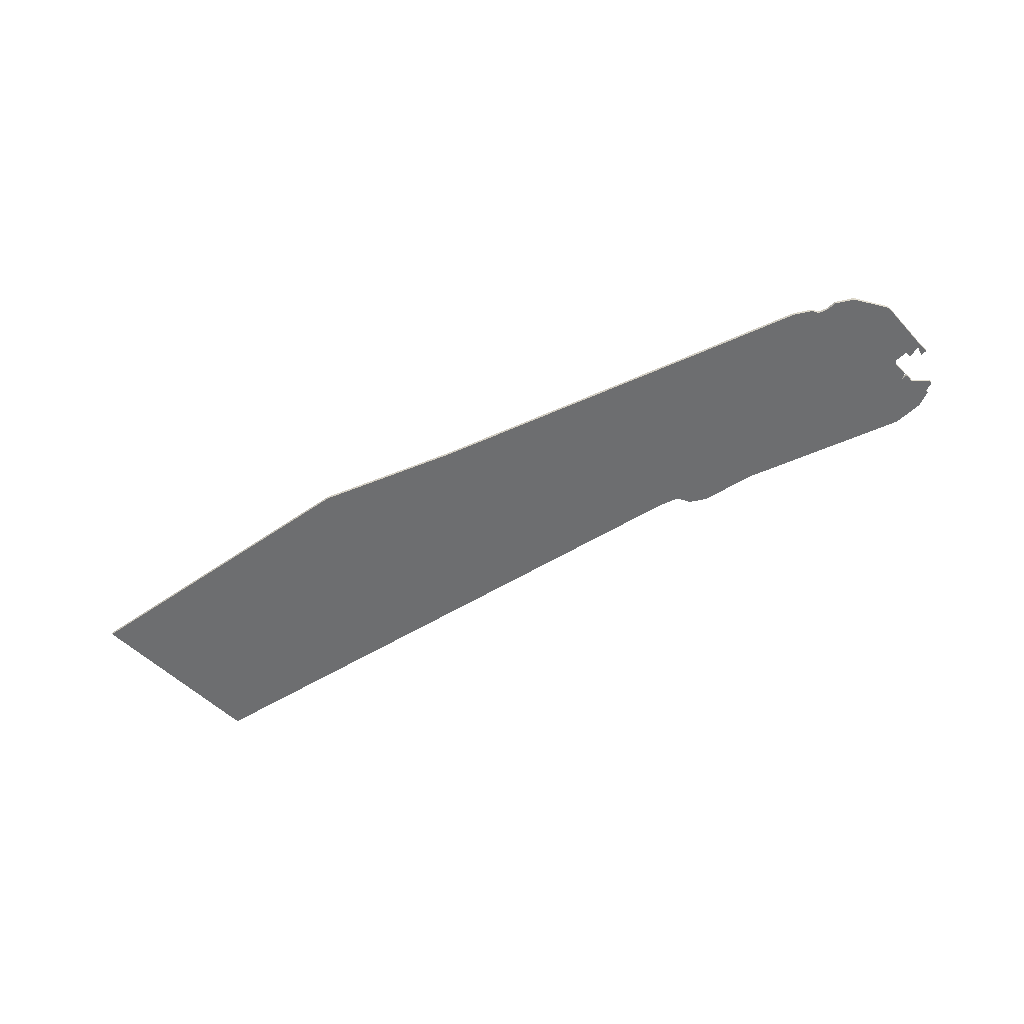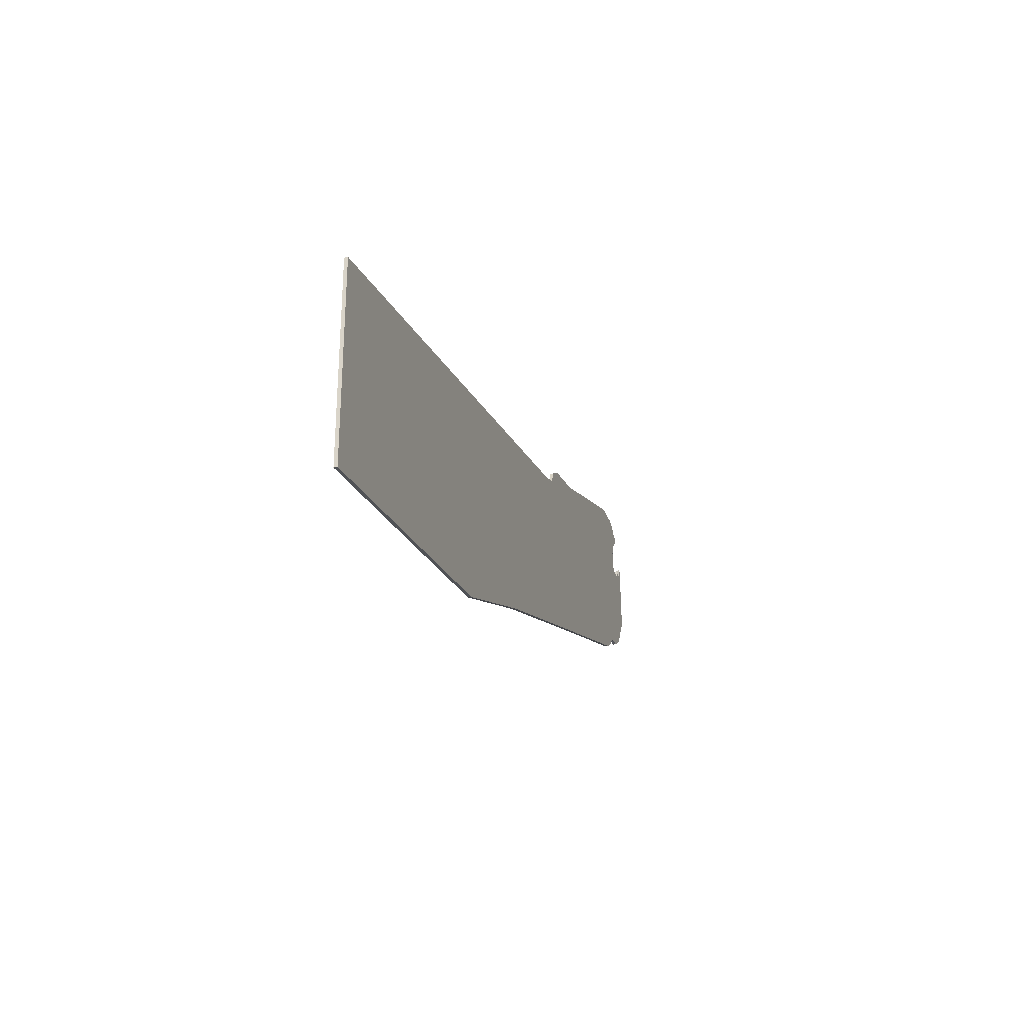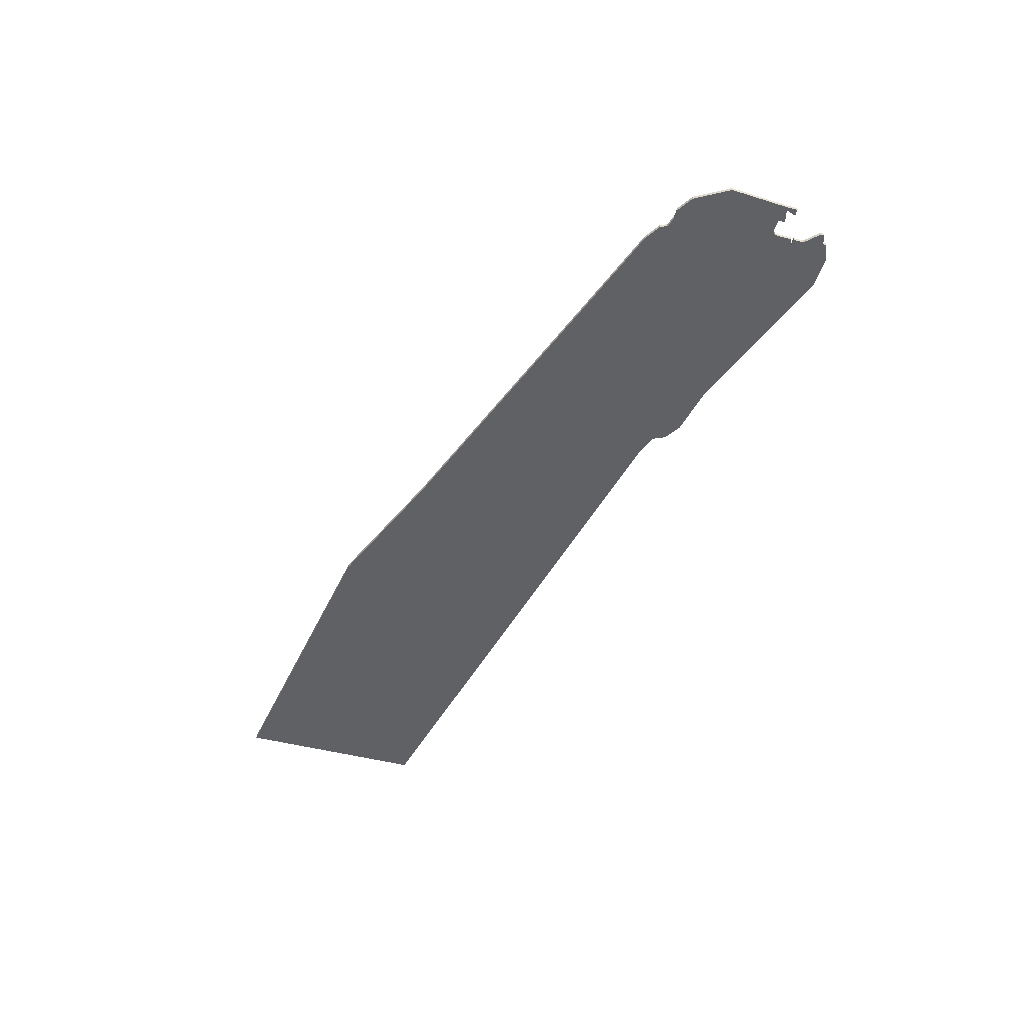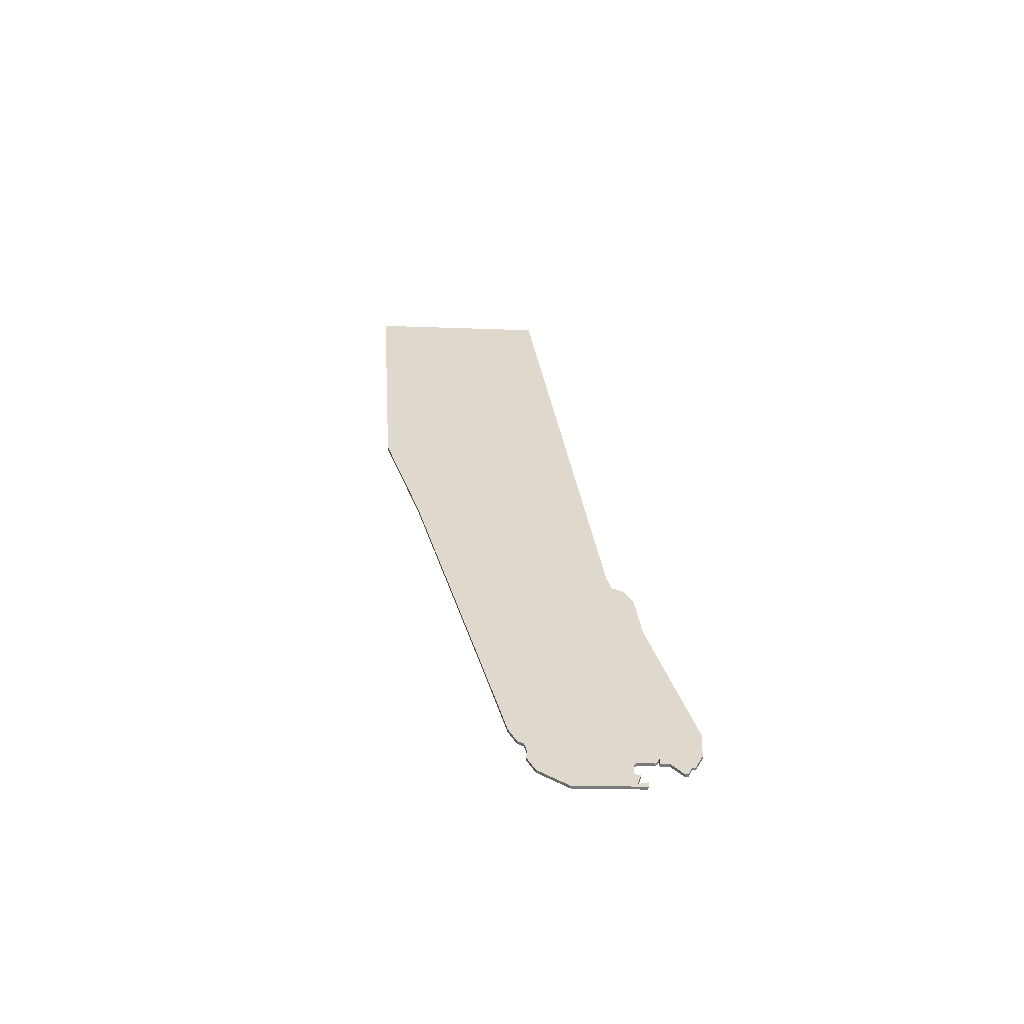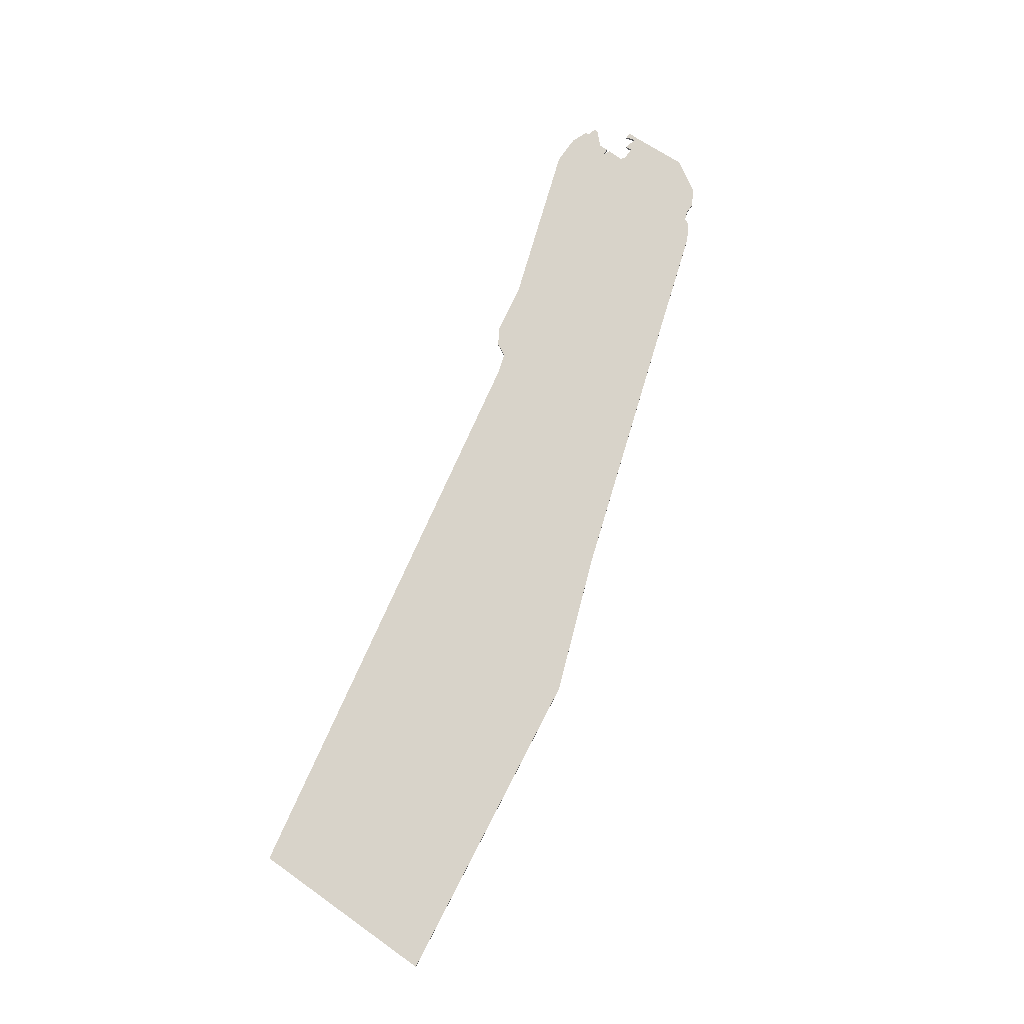
<metadata>
{"format":"obj","ext":"obj","renderer":"f3d","projection":"perspective","resolution":1024,"background":"white","views":[{"elev":-54.3,"azim":44.3,"up":"+Z"},{"elev":-28.7,"azim":-73.3,"up":"+Y"},{"elev":-47.8,"azim":73.7,"up":"+Z"},{"elev":31.9,"azim":94.0,"up":"+Z"},{"elev":75.9,"azim":-54.6,"up":"+Z"}]}
</metadata>
<code>
v 0 -246 0
v 0 -246 1
v 0 -305 0
v 0 -305 1
v 264 -231 0
v 264 -231 1
v 280 -199 0
v 280 -199 1
v 280 -196 0
v 280 -196 1
v 280 -197 0
v 280 -197 1
v 263 -233 0
v 263 -233 1
v 271 -183 0
v 271 -183 1
v 271 -200 0
v 271 -200 1
v 271 -184 0
v 271 -184 1
v 279 -199 0
v 279 -199 1
v 270 -190 0
v 270 -190 1
v 270 -199 0
v 270 -199 1
v 270 -193 0
v 270 -193 1
v 270 -194 0
v 270 -194 1
v 270 -230 0
v 270 -230 1
v 179 -210 0
v 179 -210 1
v 278 -196 0
v 278 -196 1
v 187 -204 0
v 187 -204 1
v 228 -246 0
v 228 -246 1
v 268 -193 0
v 268 -193 1
v 185 -208 0
v 185 -208 1
v 267 -230 0
v 267 -230 1
v 275 -200 0
v 275 -200 1
v 275 -227 0
v 275 -227 1
v 275 -198 0
v 275 -198 1
v 192 -201 0
v 192 -201 1
v 258 -236 0
v 258 -236 1
v 266 -181 0
v 266 -181 1
v 43 -299 0
v 43 -299 1
v 142 -275 0
v 142 -275 1
v 208 -198 0
v 208 -198 1
v 274 -185 0
v 274 -185 1
v 274 -186 0
v 274 -186 1
v 257 -181 0
v 257 -181 1
v 100 -291 0
v 100 -291 1
v 281 -217 0
v 281 -217 1
f 1 59 3
f 71 1 33
f 59 1 71
f 39 61 33
f 5 13 55
f 63 55 39
f 33 61 71
f 25 55 63
f 43 39 33
f 43 37 53
f 53 63 43
f 25 63 69
f 39 43 63
f 57 41 69
f 69 41 25
f 23 41 57
f 17 45 5
f 55 25 5
f 49 45 73
f 17 5 25
f 45 17 73
f 49 31 45
f 21 73 47
f 17 47 73
f 47 51 21
f 73 21 7
f 7 21 11
f 57 15 19
f 23 19 67
f 23 57 19
f 41 23 27
f 9 11 35
f 19 65 67
f 35 11 21
f 41 29 25
f 4 60 2
f 34 2 72
f 72 2 60
f 34 62 40
f 56 14 6
f 40 56 64
f 72 62 34
f 64 56 26
f 34 40 44
f 54 38 44
f 44 64 54
f 70 64 26
f 64 44 40
f 70 42 58
f 26 42 70
f 58 42 24
f 6 46 18
f 6 26 56
f 74 46 50
f 26 6 18
f 74 18 46
f 46 32 50
f 48 74 22
f 74 48 18
f 22 52 48
f 8 22 74
f 12 22 8
f 20 16 58
f 68 20 24
f 20 58 24
f 28 24 42
f 36 12 10
f 68 66 20
f 22 12 36
f 26 30 42
f 4 2 3
f 3 2 1
f 2 34 1
f 1 34 33
f 34 44 33
f 33 44 43
f 44 38 43
f 43 38 37
f 38 54 37
f 37 54 53
f 54 64 53
f 53 64 63
f 64 70 63
f 63 70 69
f 70 58 69
f 69 58 57
f 58 16 57
f 57 16 15
f 16 20 15
f 15 20 19
f 20 66 19
f 19 66 65
f 66 68 65
f 65 68 67
f 68 24 67
f 67 24 23
f 24 28 23
f 23 28 27
f 28 42 27
f 27 42 41
f 42 30 41
f 41 30 29
f 30 26 29
f 29 26 25
f 26 18 25
f 25 18 17
f 18 48 17
f 17 48 47
f 48 52 47
f 47 52 51
f 52 22 51
f 51 22 21
f 22 36 21
f 21 36 35
f 36 10 35
f 35 10 9
f 10 12 9
f 9 12 11
f 12 8 11
f 11 8 7
f 8 74 7
f 7 74 73
f 74 50 73
f 73 50 49
f 50 32 49
f 49 32 31
f 32 46 31
f 31 46 45
f 46 6 45
f 45 6 5
f 6 14 5
f 5 14 13
f 14 56 13
f 13 56 55
f 56 40 55
f 55 40 39
f 40 62 39
f 39 62 61
f 62 72 61
f 61 72 71
f 60 4 59
f 59 4 3
f 72 60 71
f 71 60 59

</code>
